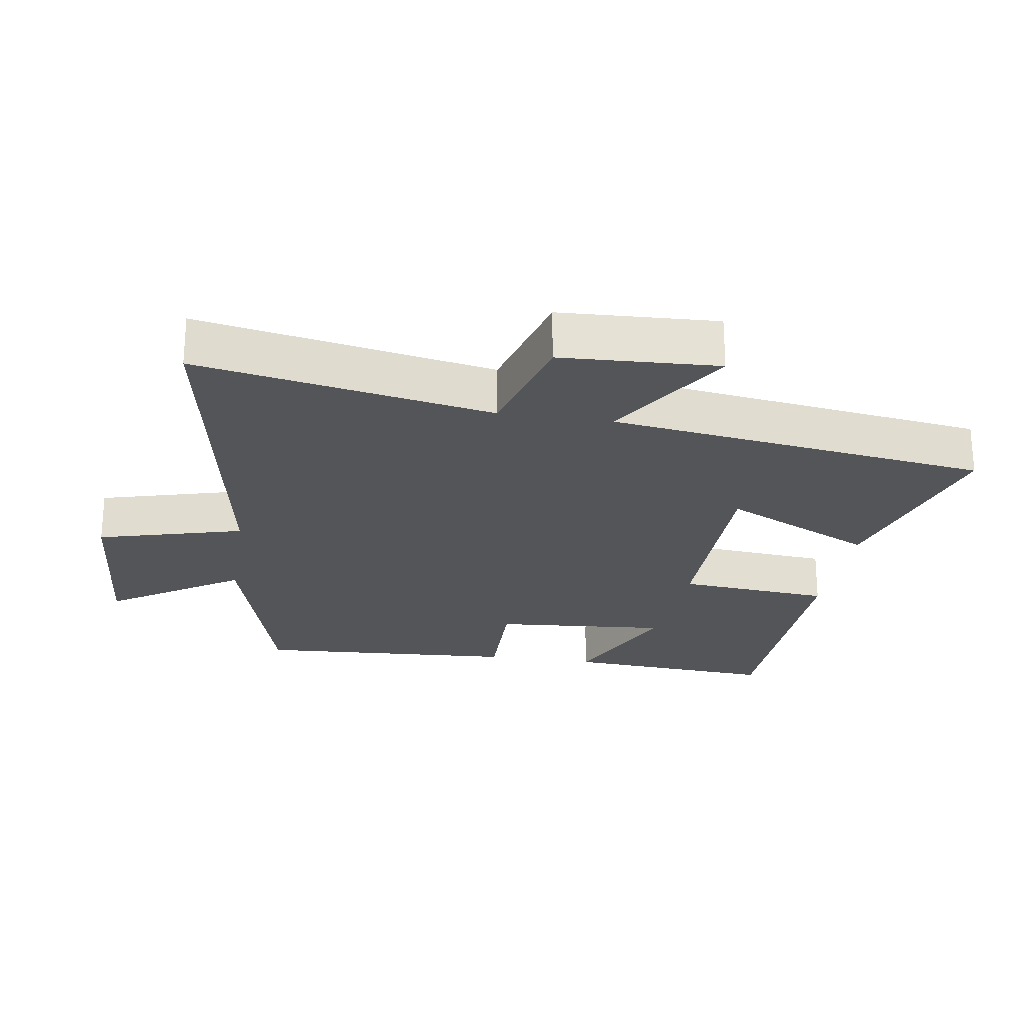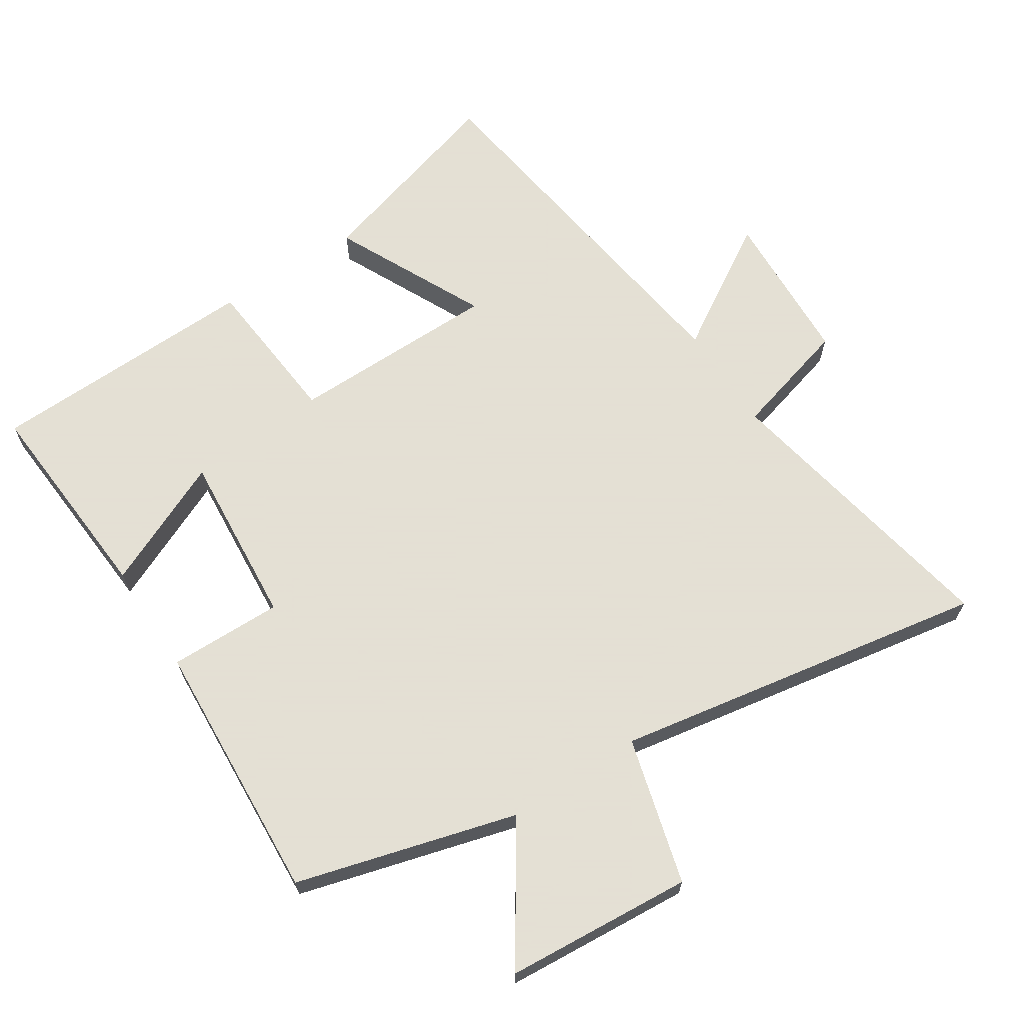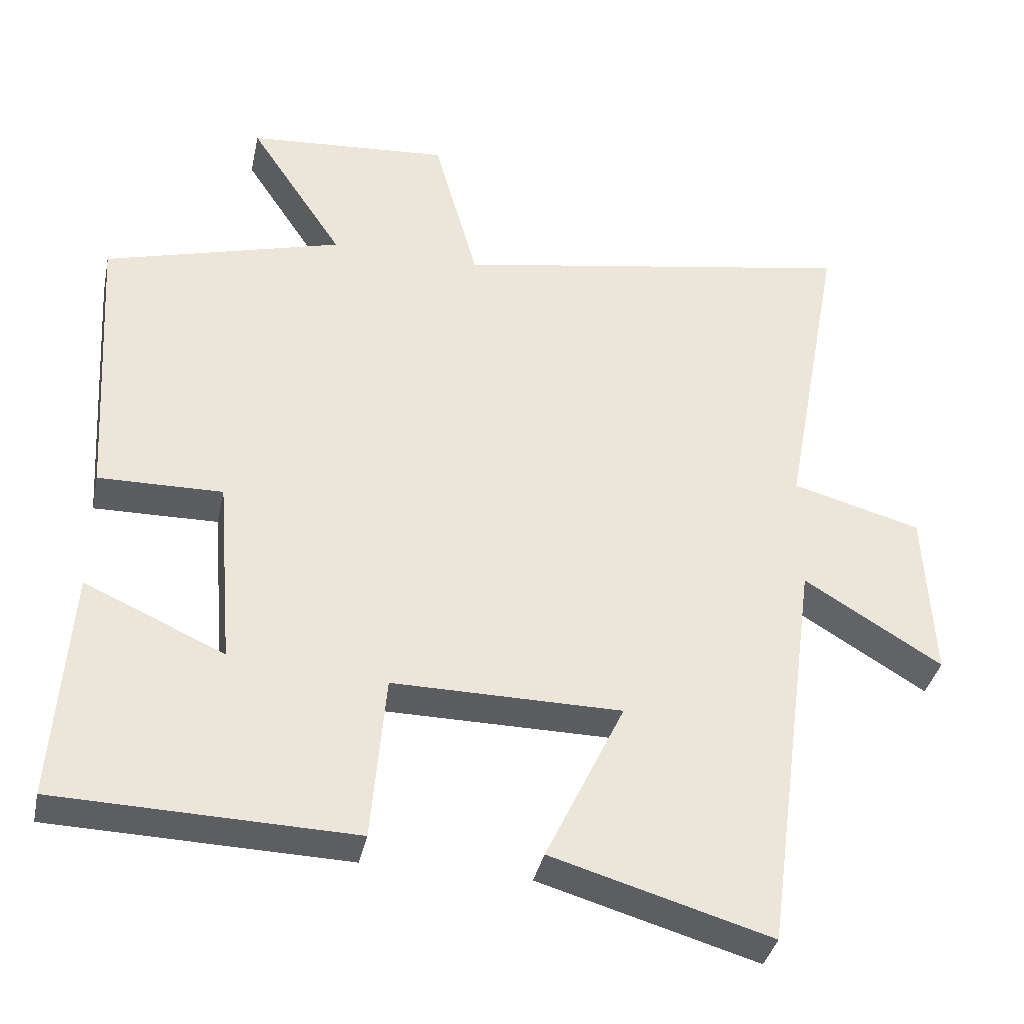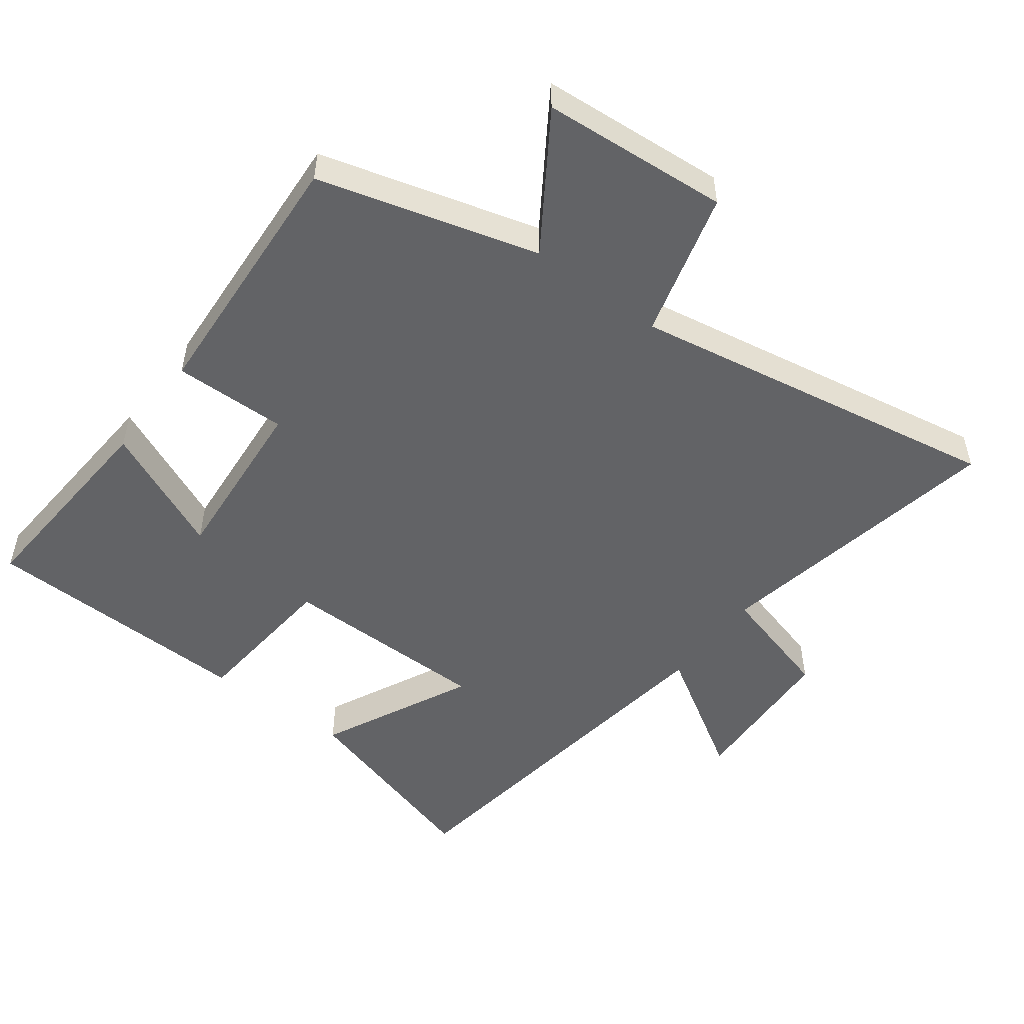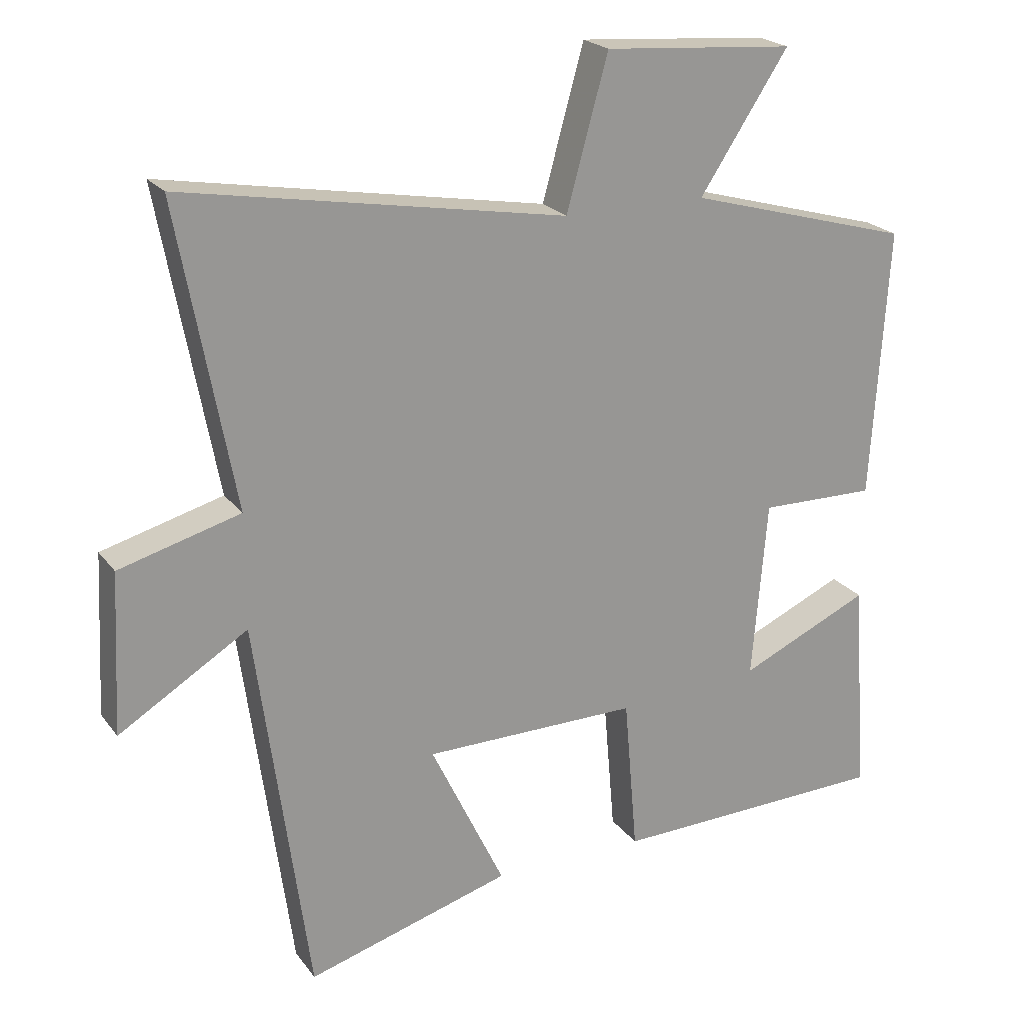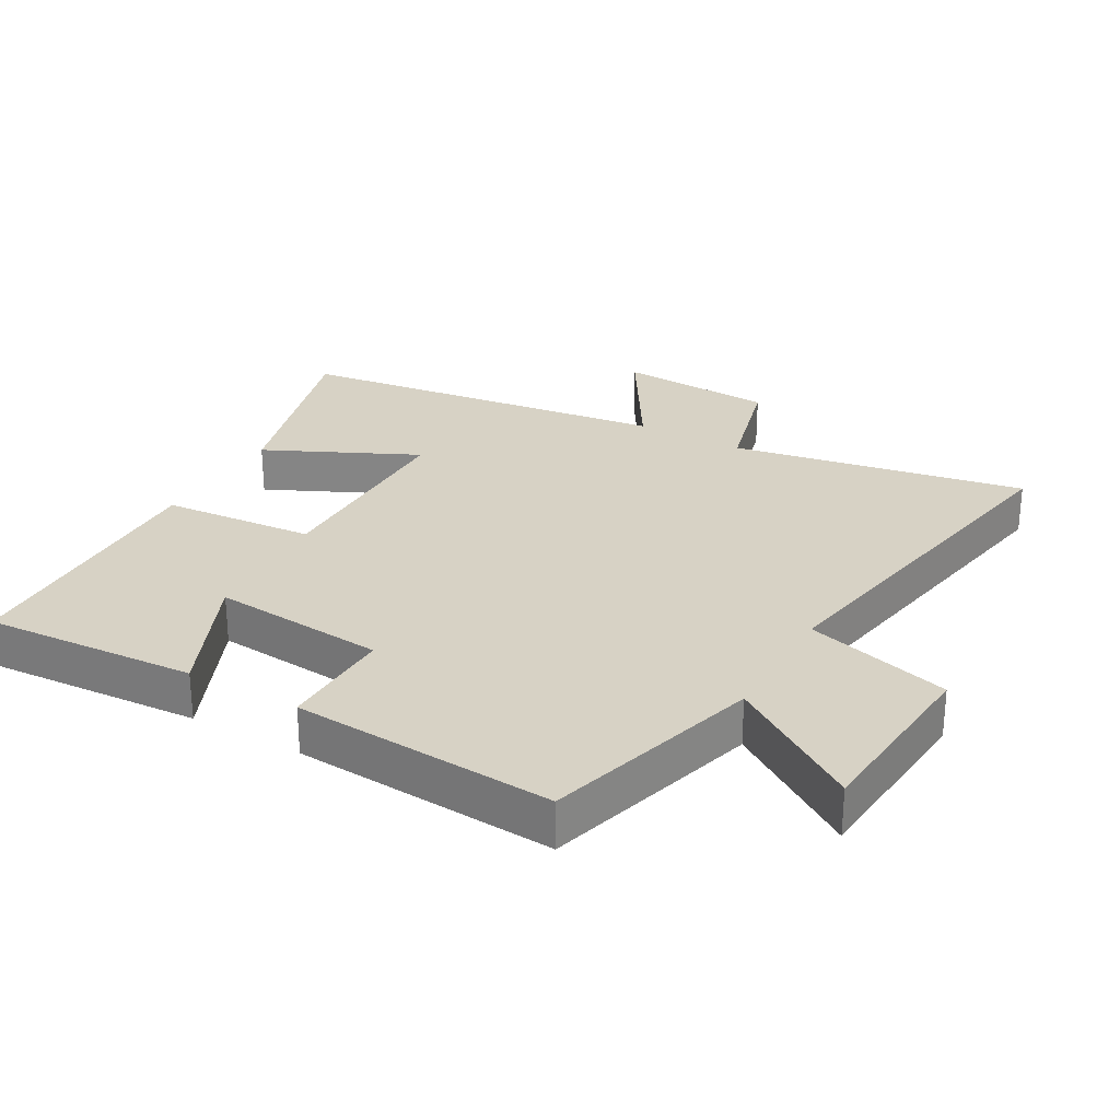
<metadata>
{"format":"obj","ext":"obj","renderer":"f3d","projection":"perspective","resolution":1024,"background":"white","views":[{"elev":-24.0,"azim":81.0,"up":"+Y"},{"elev":66.2,"azim":-33.2,"up":"+Y"},{"elev":-37.1,"azim":-11.9,"up":"+Z"},{"elev":-50.9,"azim":-37.0,"up":"+Y"},{"elev":22.1,"azim":153.3,"up":"+Z"},{"elev":27.6,"azim":-60.3,"up":"+Y"}]}
</metadata>
<code>
v -0.525 0.07 0.407
v -0.194 0.07 0.5
v -0.325 0.07 0.699
v -0.043 0.07 0.721
v 0.018 0.07 0.5
v 0.583 0.07 0.6
v 0.5 0.07 0.154
v 0.679 0.07 0.105
v 0.691 0.07 -0.133
v 0.5 0.07 -0.016
v 0.422 0.07 -0.588
v 0.118 0.07 -0.5
v 0.228 0.07 -0.27
v -0.09 0.07 -0.268
v -0.11 0.07 -0.5
v -0.522 0.07 -0.489
v -0.5 0.07 -0.166
v -0.306 0.07 -0.253
v -0.328 0.07 0.011
v -0.5 0.07 0.008
v -0.525 0 0.407
v -0.194 0 0.5
v -0.325 0 0.699
v -0.043 0 0.721
v 0.018 0 0.5
v 0.583 0 0.6
v 0.5 0 0.154
v 0.679 0 0.105
v 0.691 0 -0.133
v 0.5 0 -0.016
v 0.422 0 -0.588
v 0.118 0 -0.5
v 0.228 0 -0.27
v -0.09 0 -0.268
v -0.11 0 -0.5
v -0.522 0 -0.489
v -0.5 0 -0.166
v -0.306 0 -0.253
v -0.328 0 0.011
v -0.5 0 0.008
f 19 20 1 2
f 18 19 2
f 15 16 17 18
f 14 15 18 2
f 13 14 2
f 10 11 12 13
f 10 13 2
f 7 8 9 10
f 7 10 2 3
f 5 6 7
f 5 7 3
f 3 4 5
f 22 21 40 39
f 22 39 38
f 38 37 36 35
f 22 38 35 34
f 22 34 33
f 33 32 31 30
f 22 33 30
f 30 29 28 27
f 23 22 30 27
f 27 26 25
f 23 27 25
f 25 24 23
f 1 21 22 2
f 2 22 23 3
f 3 23 24 4
f 4 24 25 5
f 5 25 26 6
f 6 26 27 7
f 7 27 28 8
f 8 28 29 9
f 9 29 30 10
f 10 30 31 11
f 11 31 32 12
f 12 32 33 13
f 13 33 34 14
f 14 34 35 15
f 15 35 36 16
f 16 36 37 17
f 17 37 38 18
f 18 38 39 19
f 19 39 40 20
f 20 40 21 1

</code>
